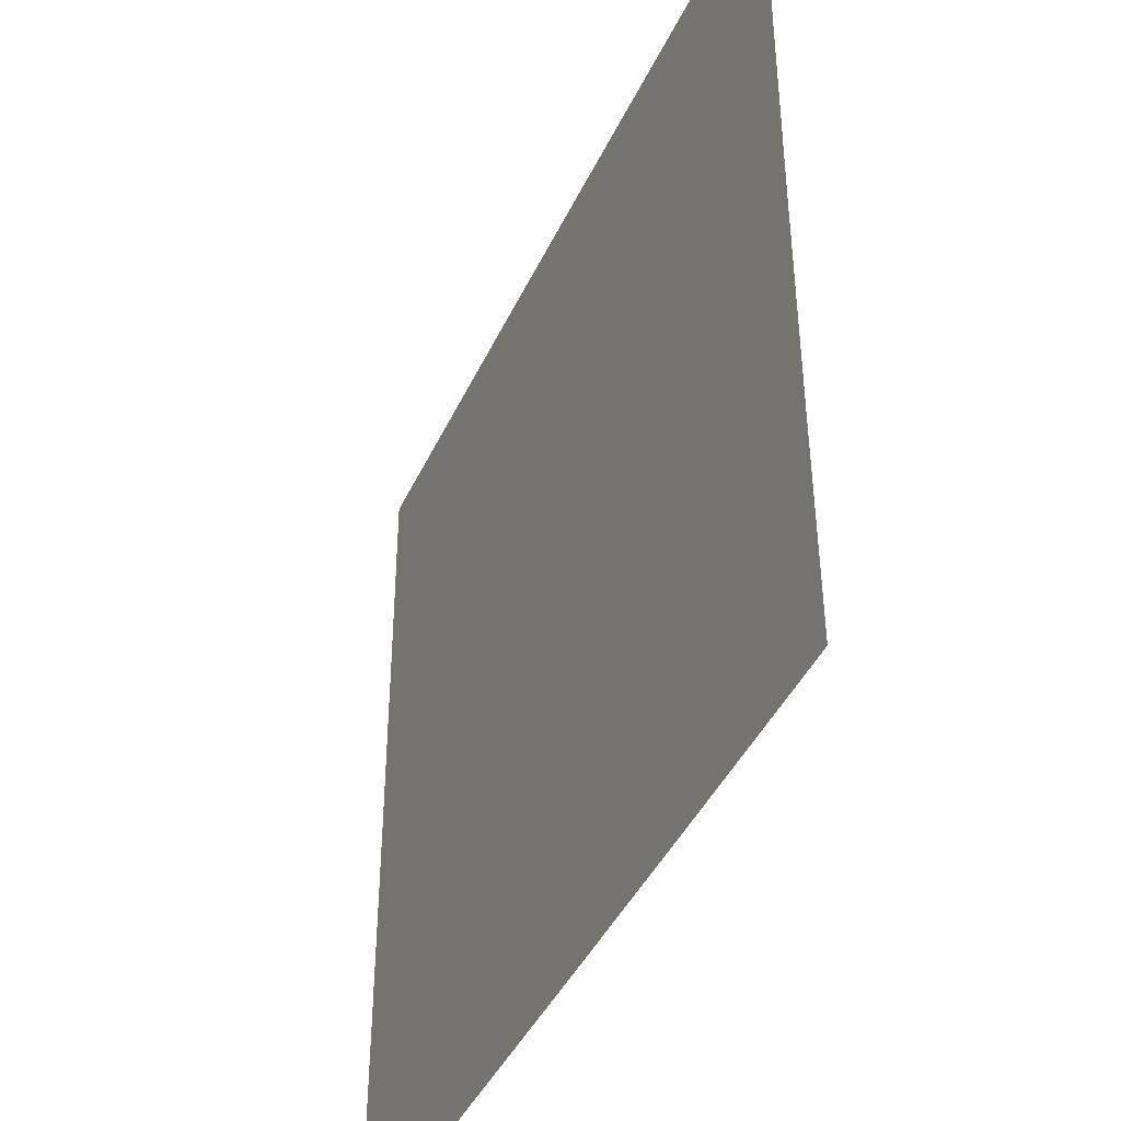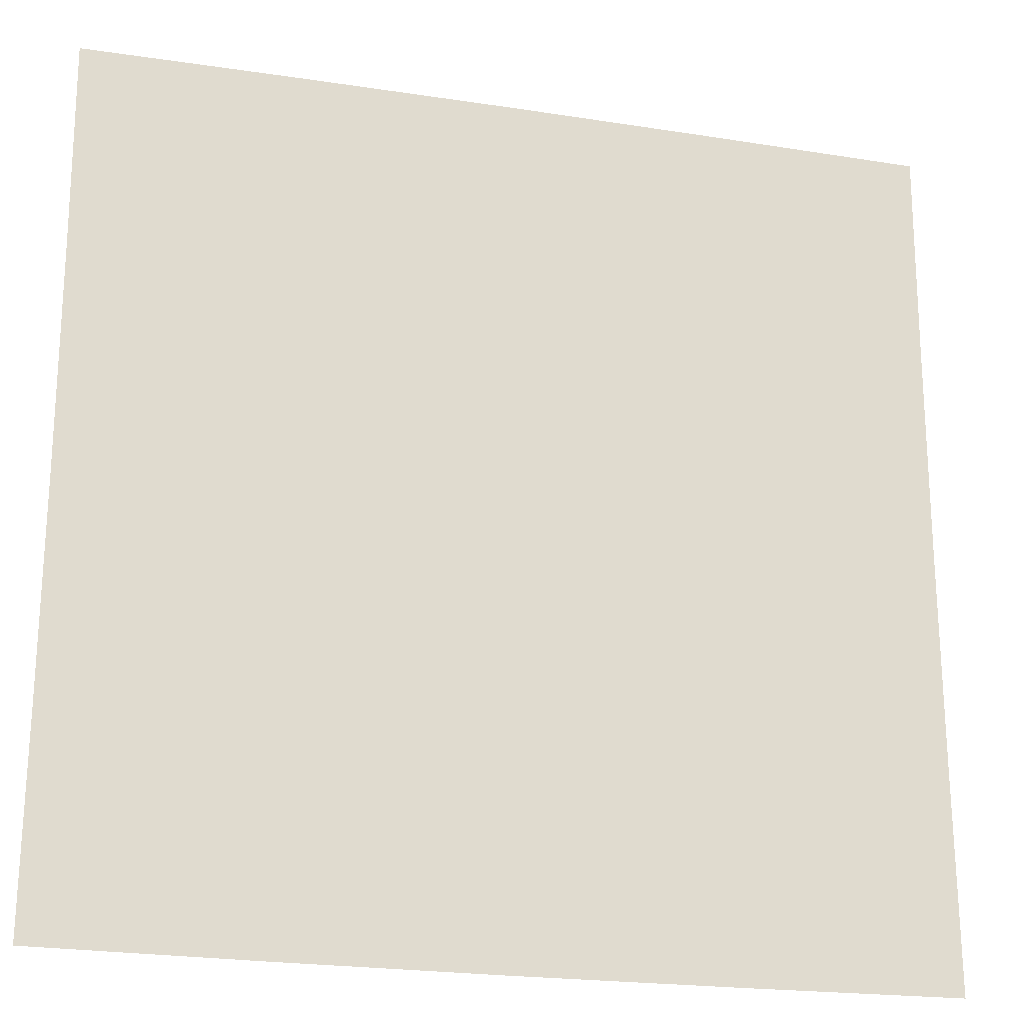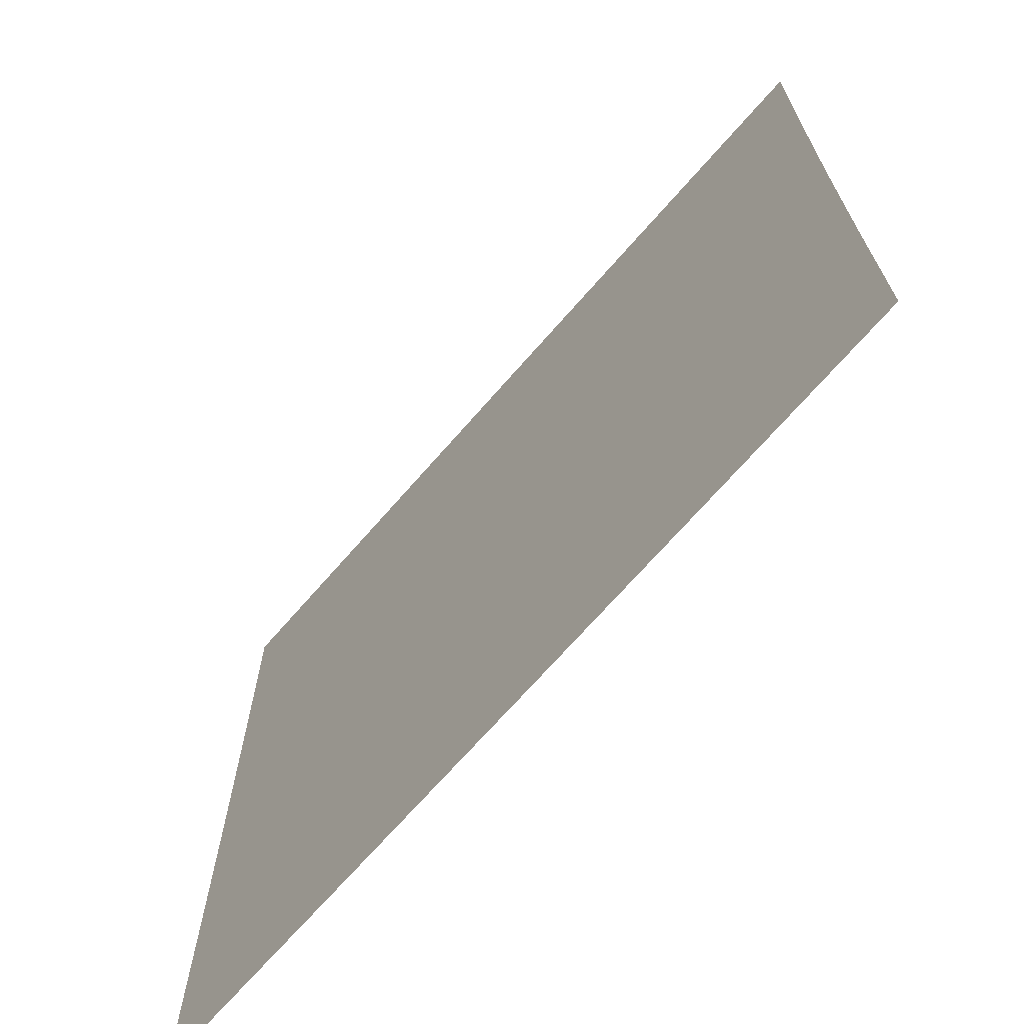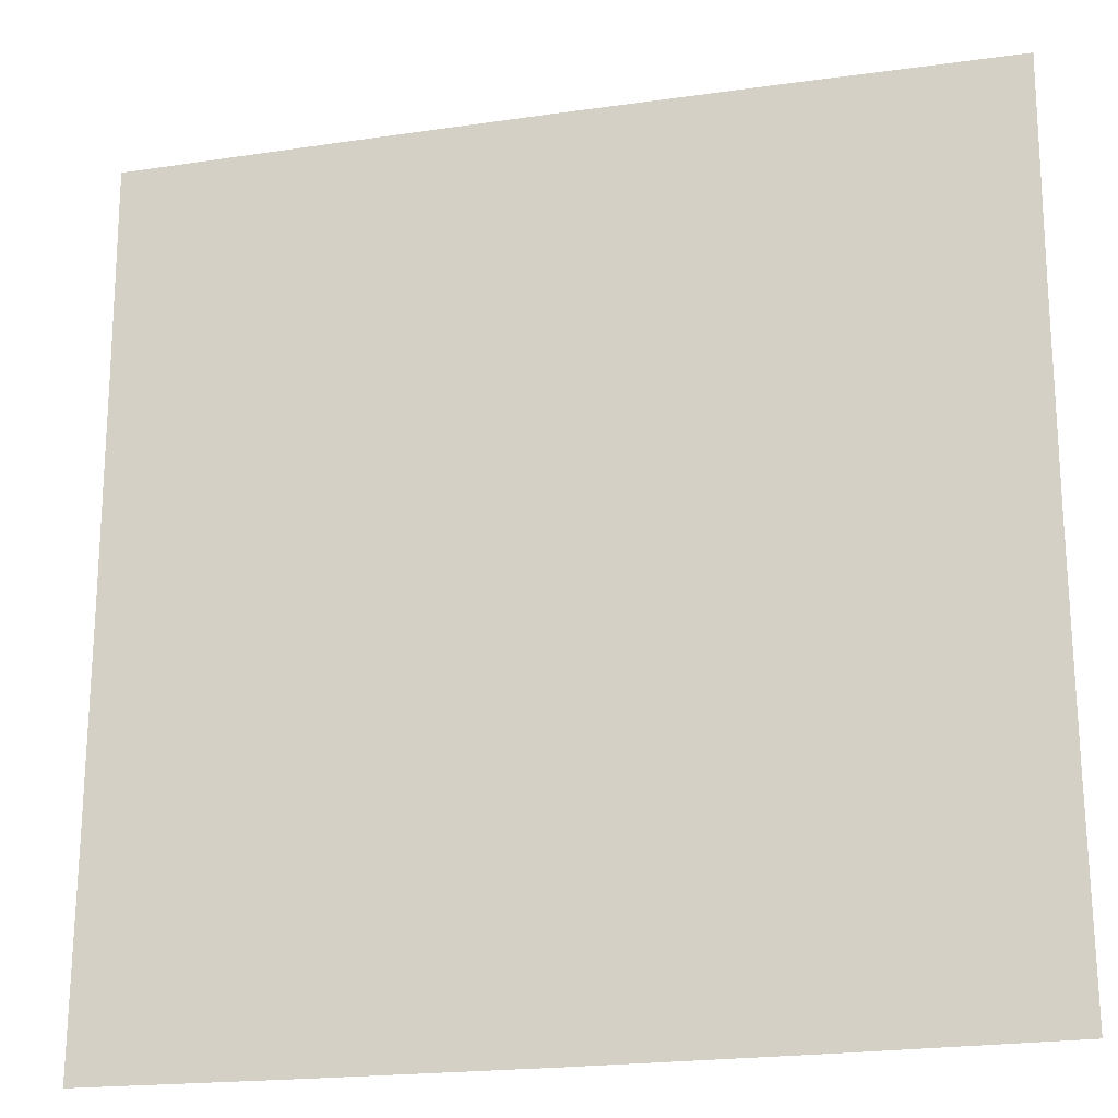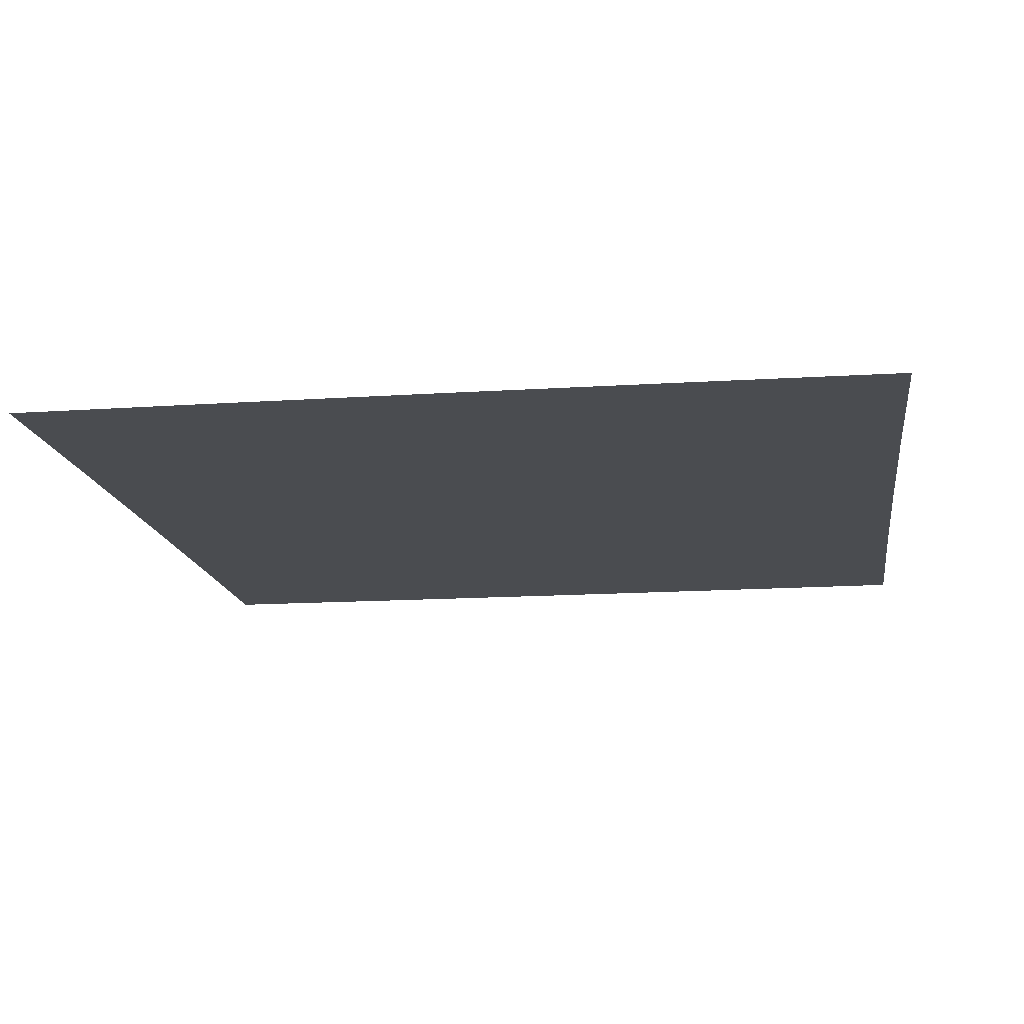
<metadata>
{"format":"obj","ext":"obj","renderer":"f3d","projection":"perspective","resolution":1024,"background":"white","views":[{"elev":-42.4,"azim":66.4,"up":"+Y"},{"elev":-21.9,"azim":-15.3,"up":"+Y"},{"elev":-69.8,"azim":-131.1,"up":"+Y"},{"elev":-20.8,"azim":-165.4,"up":"+Y"},{"elev":-15.0,"azim":8.1,"up":"+Z"}]}
</metadata>
<code>
v -0.4976 -0.5022 0
v -0.4958 -0.2514 0
v -0.4952 0 0
v -0.4958 0.2514 0
v -0.4976 0.5022 0
v -0.2486 -0.5041 0
v -0.2475 -0.2524 0
v -0.2471 0 0
v -0.2475 0.2524 0
v -0.2486 0.5041 0
v -0 -0.5048 0
v -0 -0.2529 0
v -0 0 0
v -0 0.2529 0
v -0 0.5048 0
v 0.2486 -0.5041 0
v 0.2475 -0.2524 0
v 0.2471 0 0
v 0.2475 0.2524 0
v 0.2486 0.5041 0
v 0.4976 -0.5022 0
v 0.4958 -0.2514 0
v 0.4952 0 0
v 0.4958 0.2514 0
v 0.4976 0.5022 0
f 1 6 7
f 1 7 2
f 2 7 8
f 2 8 3
f 3 8 9
f 3 9 4
f 4 9 10
f 4 10 5
f 6 11 12
f 6 12 7
f 7 12 13
f 7 13 8
f 8 13 14
f 8 14 9
f 9 14 15
f 9 15 10
f 11 16 17
f 11 17 12
f 12 17 18
f 12 18 13
f 13 18 19
f 13 19 14
f 14 19 20
f 14 20 15
f 16 21 22
f 16 22 17
f 17 22 23
f 17 23 18
f 18 23 24
f 18 24 19
f 19 24 25
f 19 25 20

</code>
